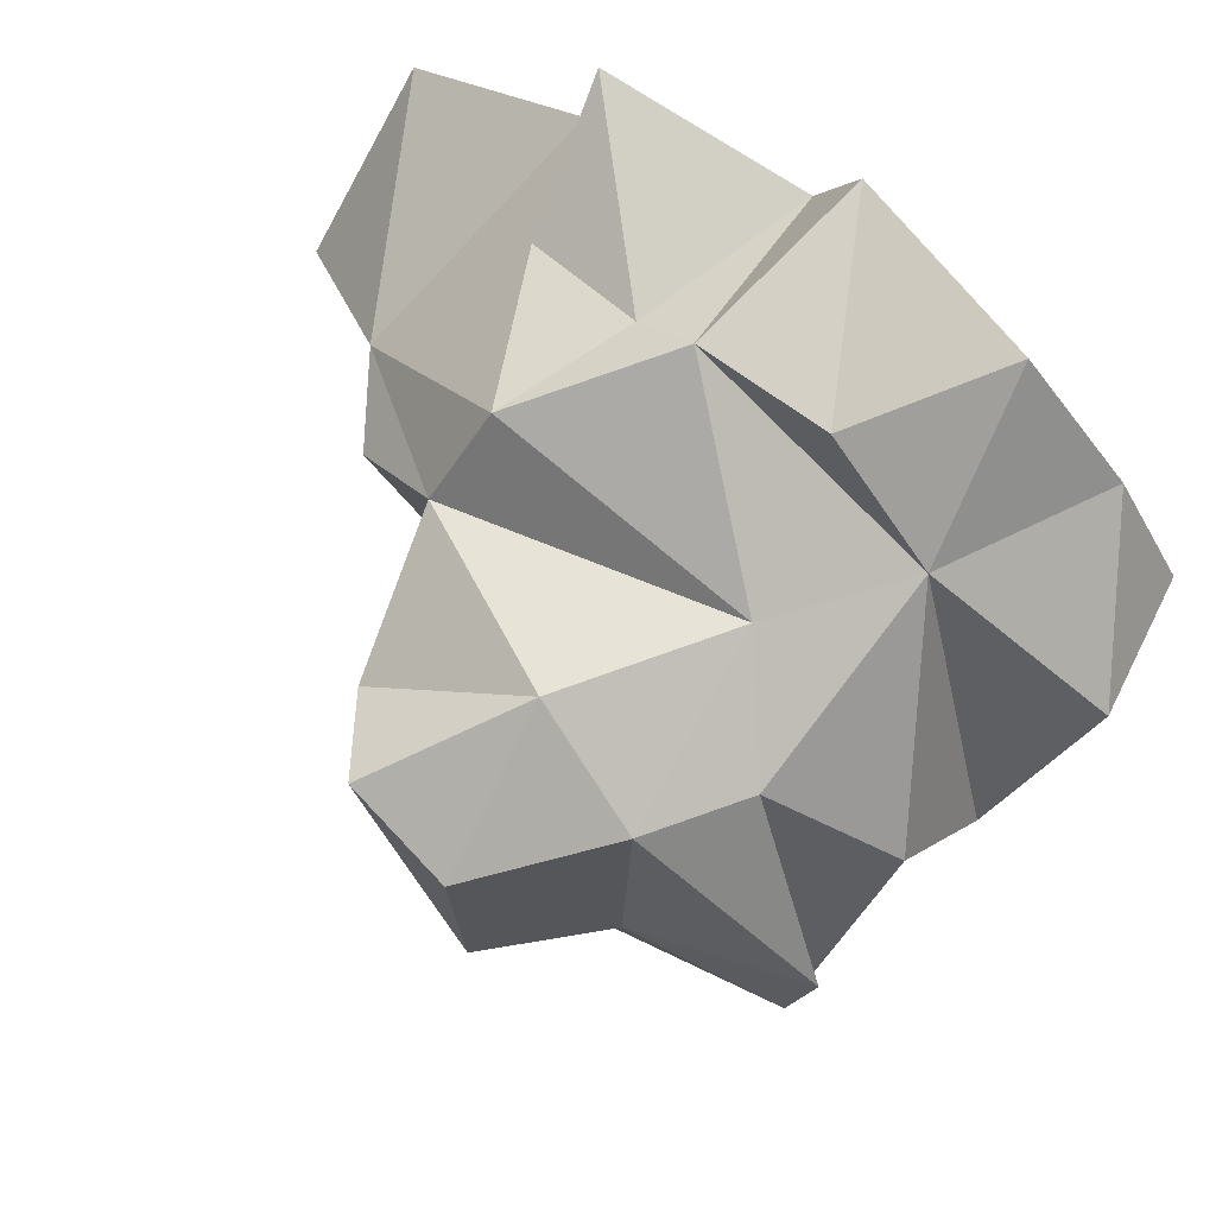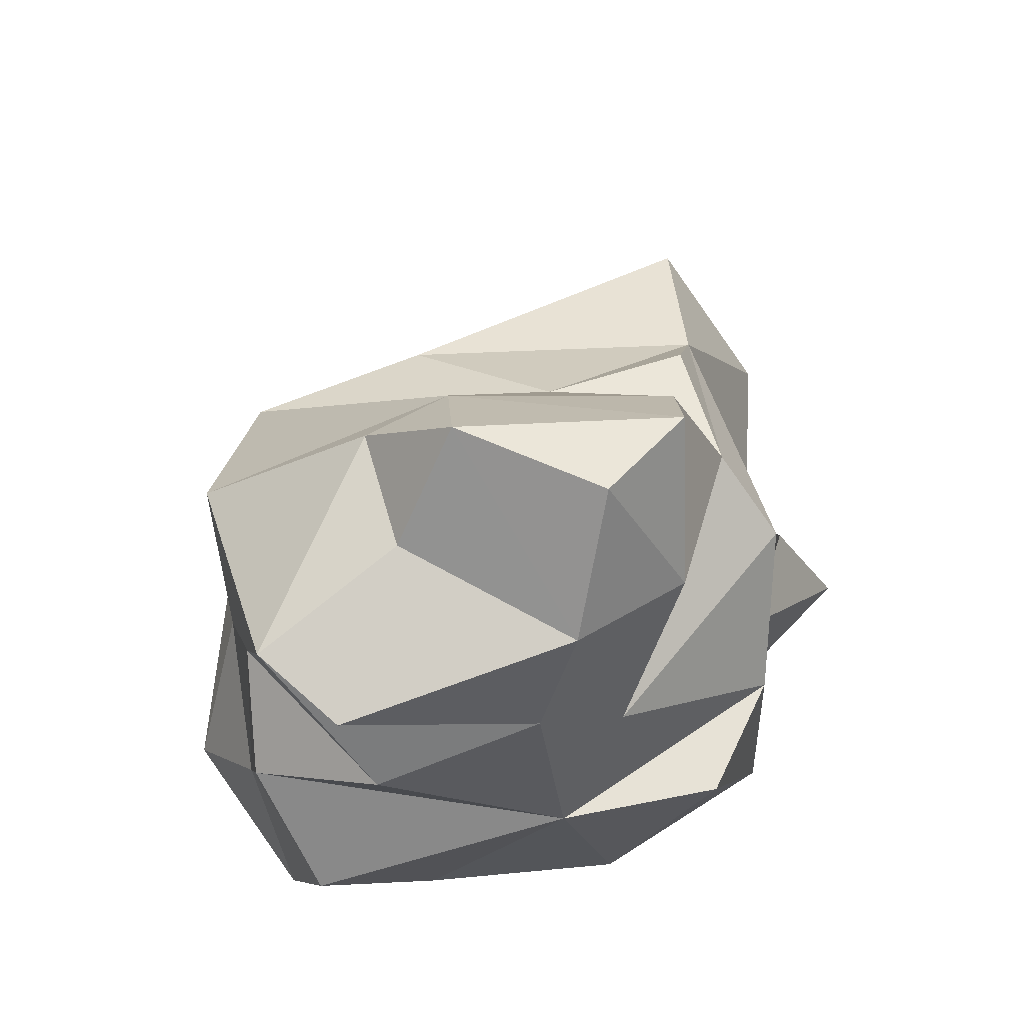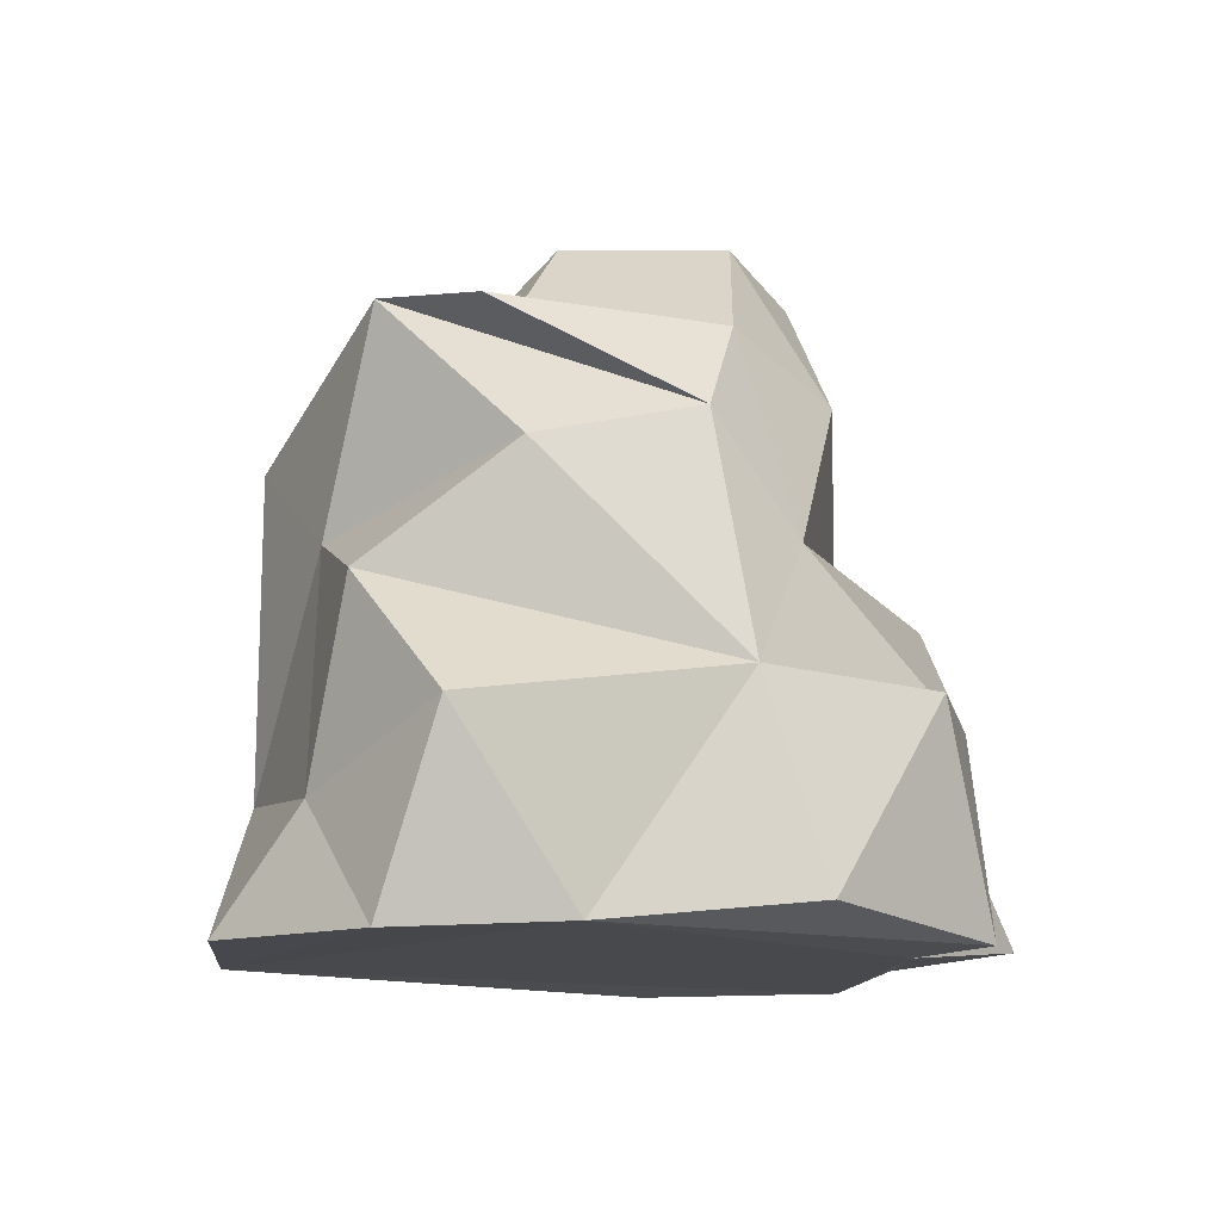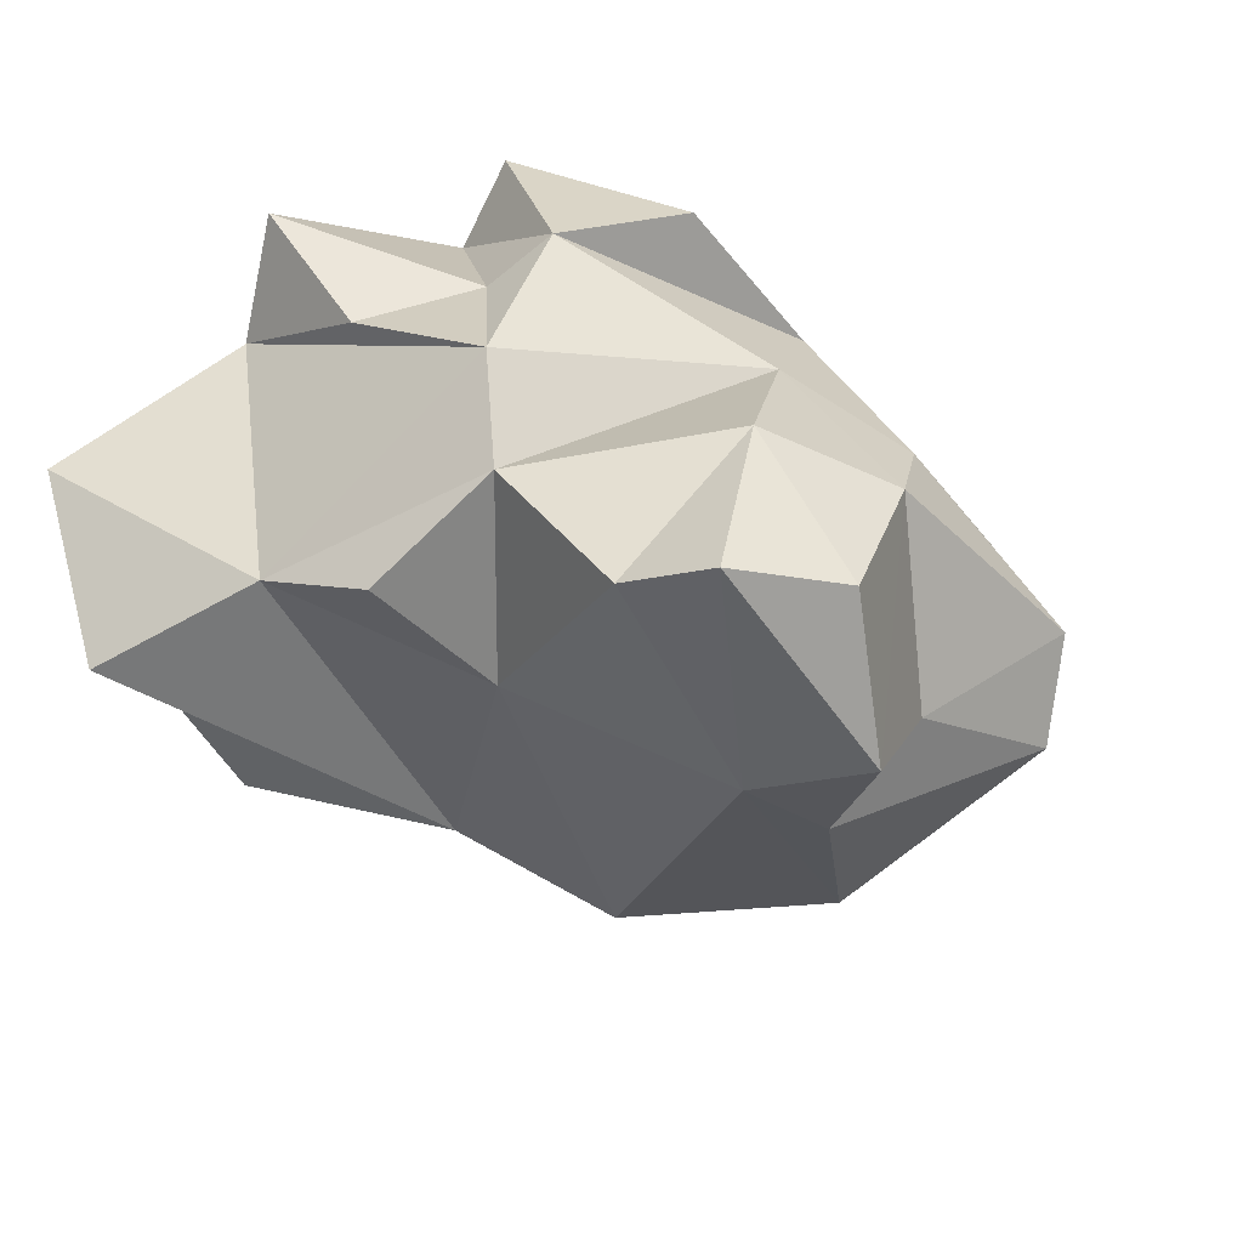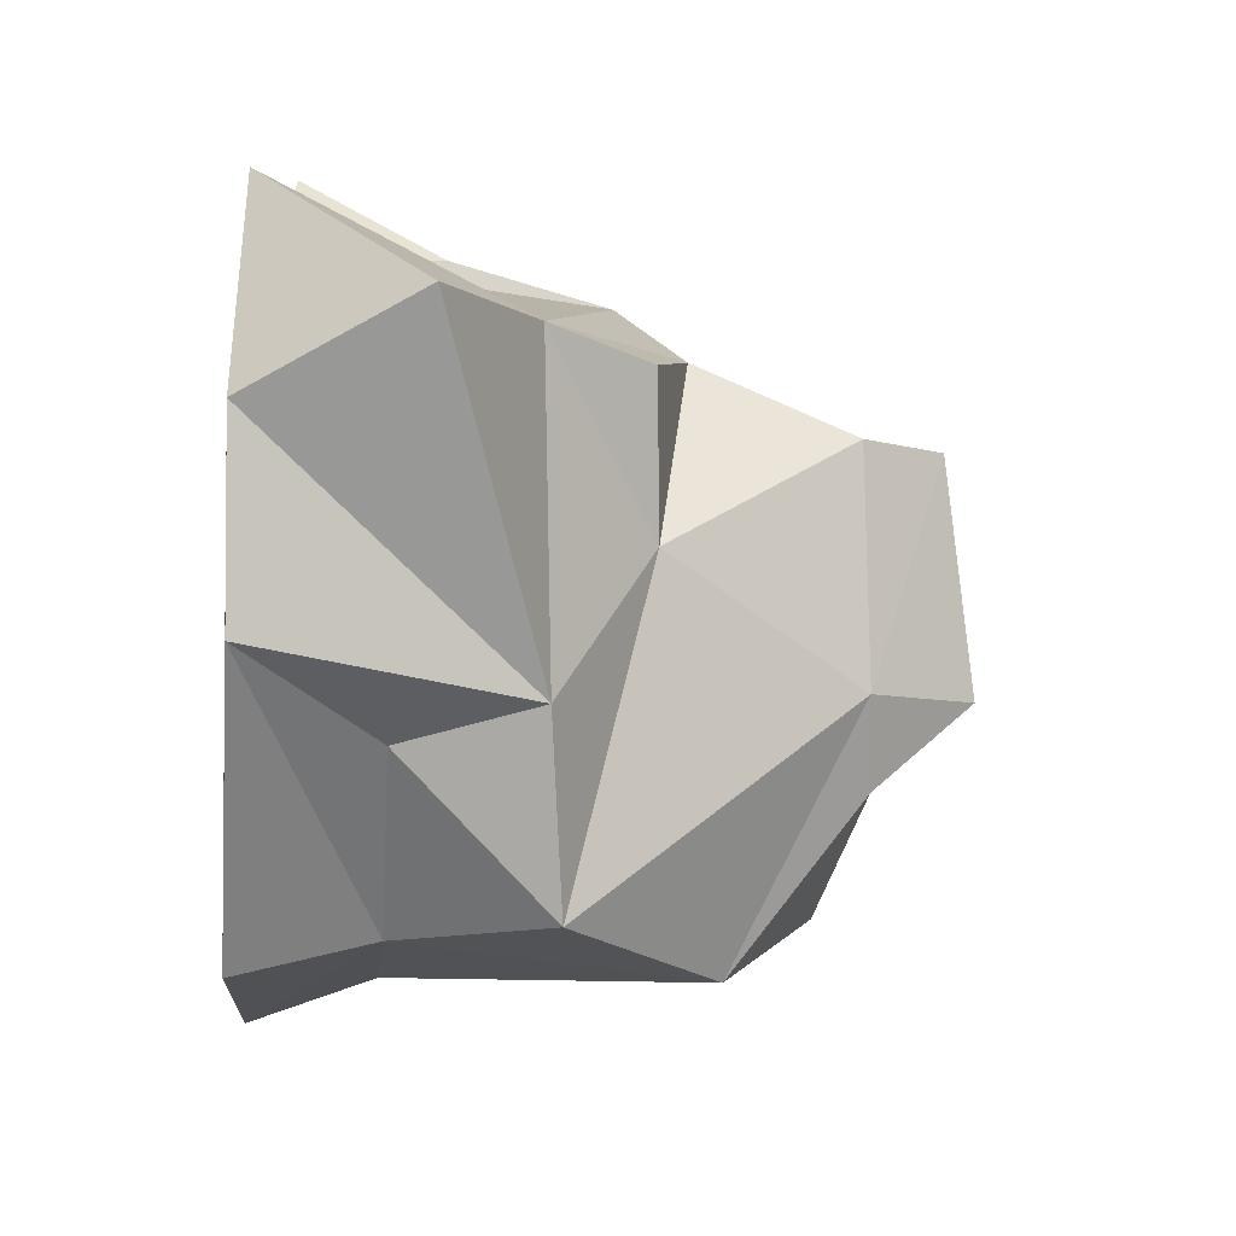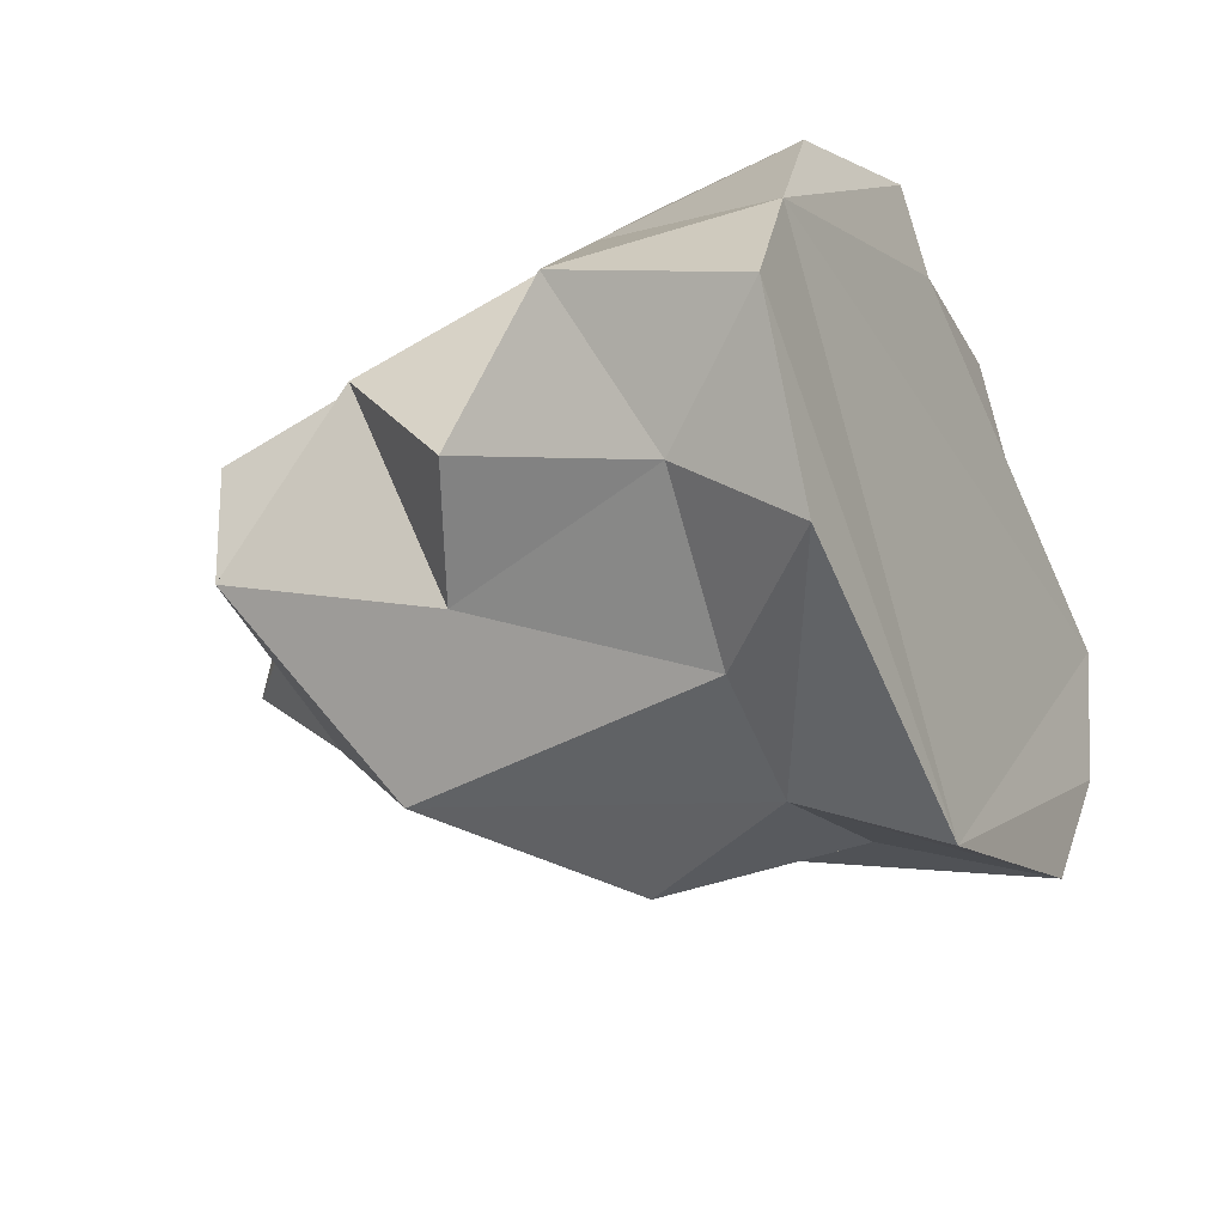
<metadata>
{"format":"obj","ext":"obj","renderer":"f3d","projection":"perspective","resolution":1024,"background":"white","views":[{"elev":69.9,"azim":-148.3,"up":"+Z"},{"elev":69.8,"azim":-61.1,"up":"+Y"},{"elev":-11.6,"azim":-72.9,"up":"+Y"},{"elev":20.1,"azim":151.4,"up":"+Z"},{"elev":-38.1,"azim":85.7,"up":"+Z"},{"elev":-35.1,"azim":-64.3,"up":"+Z"}]}
</metadata>
<code>
g default
v -2.6 0.5572 0.2694
v -0.0143 -0.9744 2.426
v -1.206 1.777 -0.2925
v -0.4364 2.465 -0.2484
v 2.587 -2.465 -0.5451
v 1.478 -2.281 2.471
v 0.9126 -0.1025 1.965
v 1.862 0.1101 0.5719
v 1.013 0.1876 -0.205
v -2.576 -2.356 0.6382
v 0.4438 -1.052 2.101
v -1.117 0.1193 1.613
v -0.3626 -2.377 2.645
v -0.2873 2.391 0.9409
v -0.2603 1.217 1.628
v -3.256 -1.099 0.01093
v 1.65 -2.374 1.561
v -0.6177 -1.447 -2.205
v -1.272 0.7896 -2.023
v -2.836 -0.2461 -0.7578
v -1.15 1.574 1.182
v 3.256 -1.274 -0.1764
v -3.156 -2.417 -0.4434
v -0.4112 -2.415 -2.645
v 1.339 -1.246 1.923
v -1.736 -2.195 1.929
v -0.5564 1.729 -0.9448
v 0.903 1.57 0.9016
v -0.03555 -2.418 2.042
v -1.669 0.9138 1.162
v -1.59 -1.488 -1.896
v -2.536 -2.412 -1.742
v -0.1307 -0.331 -2.352
v 1.807 -2.401 -1.722
v 2.297 -0.6242 0.4816
v -1.87 -0.7751 1.511
v -2.62 -1.588 -1.095
v 1.108 0.3838 1.32
v 1.023 -0.4818 -1.489
v 0.8319 -1.459 -1.718
v -2.072 0.08897 -1.26
v -2.529 1.494 -0.04201
v -1.029 -0.868 2.483
v 3.09 -2.431 0.8554
v 0.04914 1.666 -0.5771
v 0.5437 2.19 1.132
v -2.367 1.569 -0.8112
v -0.1399 -2.388 0.7316
g MediumRock1:pasted__pasted__pasted__big_rock_1pasted__pasted__hoge_paalpasted__Medium_RockMediumRock1
f 33 40 18
f 38 9 28
f 39 40 33
f 8 35 9
f 8 38 35
f 2 11 7
f 7 12 2
f 2 13 29
f 3 47 42
f 27 47 3
f 33 45 9
f 45 28 9
f 19 27 45
f 27 4 45
f 37 16 20
f 37 23 16
f 15 38 28
f 14 15 46
f 3 42 21
f 4 3 21
f 24 48 10
f 10 23 24
f 34 39 5
f 5 22 44
f 39 34 40
f 15 28 46
f 13 2 43
f 43 26 13
f 1 41 20
f 15 12 38
f 30 12 21
f 21 15 14
f 21 12 15
f 44 35 17
f 46 4 14
f 21 42 30
f 30 1 36
f 17 35 7
f 7 35 38
f 18 40 34
f 8 9 38
f 10 26 36
f 12 36 2
f 4 27 3
f 47 41 1
f 39 33 9
f 32 24 23
f 39 35 22
f 24 18 34
f 12 7 38
f 1 30 47
f 33 19 45
f 22 35 44
f 36 1 20
f 32 31 18
f 41 37 20
f 37 41 31
f 26 10 13
f 10 29 13
f 6 25 11
f 43 2 36
f 36 16 10
f 7 11 25
f 31 41 19
f 24 32 18
f 16 23 10
f 14 4 21
f 20 16 36
f 36 26 43
f 23 37 32
f 32 37 31
f 41 47 19
f 19 47 27
f 7 25 17
f 29 11 2
f 6 11 29
f 6 29 17
f 9 35 39
f 46 45 4
f 46 28 45
f 29 44 17
f 22 5 39
f 30 42 47
f 19 33 18
f 30 36 12
f 44 24 5
f 24 34 5
f 17 25 6
f 18 31 19
f 48 29 10
f 24 44 48
f 44 29 48

</code>
